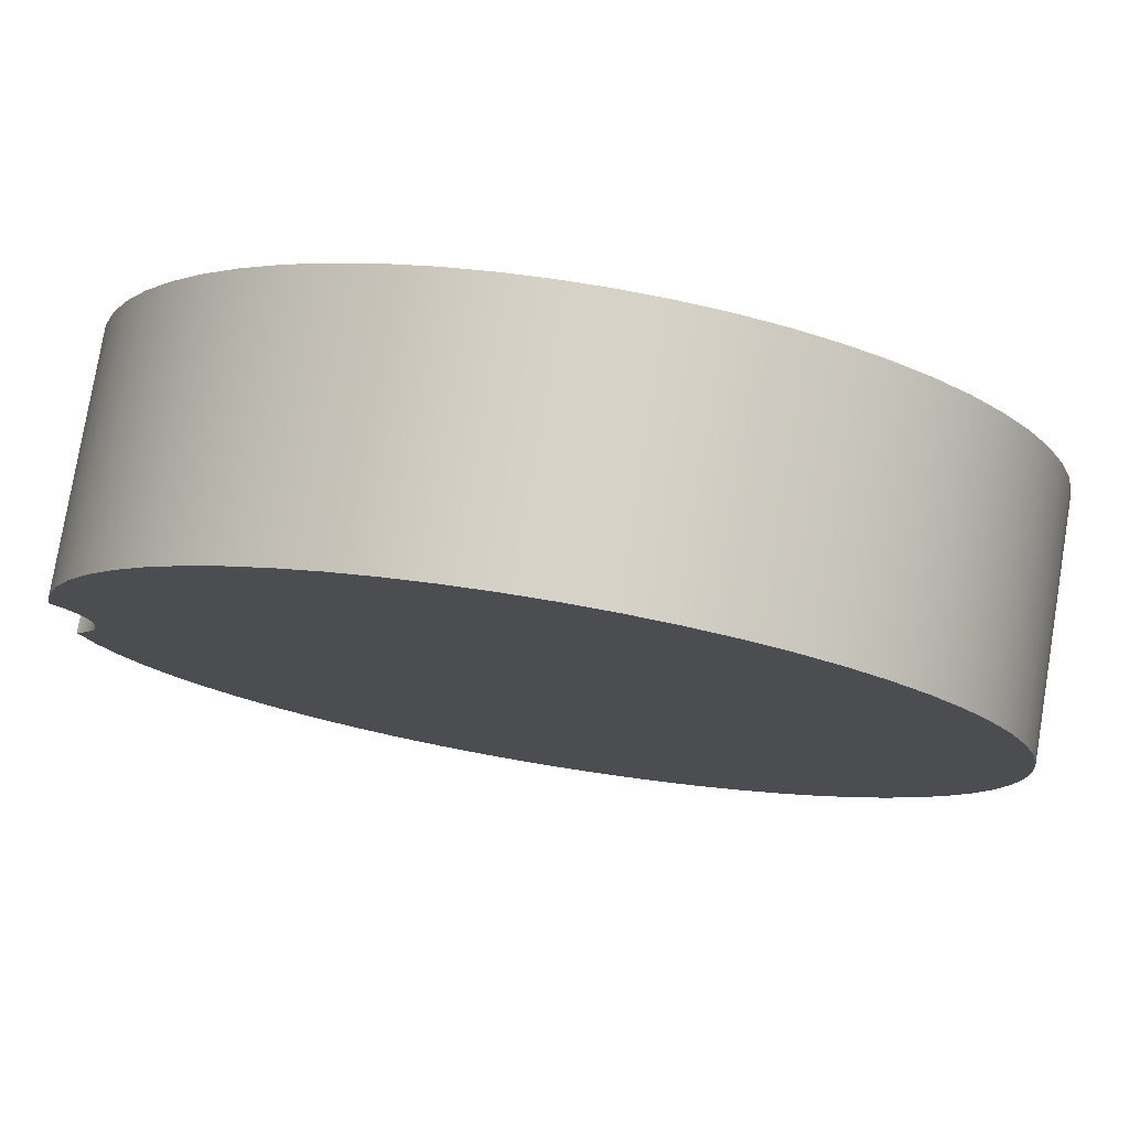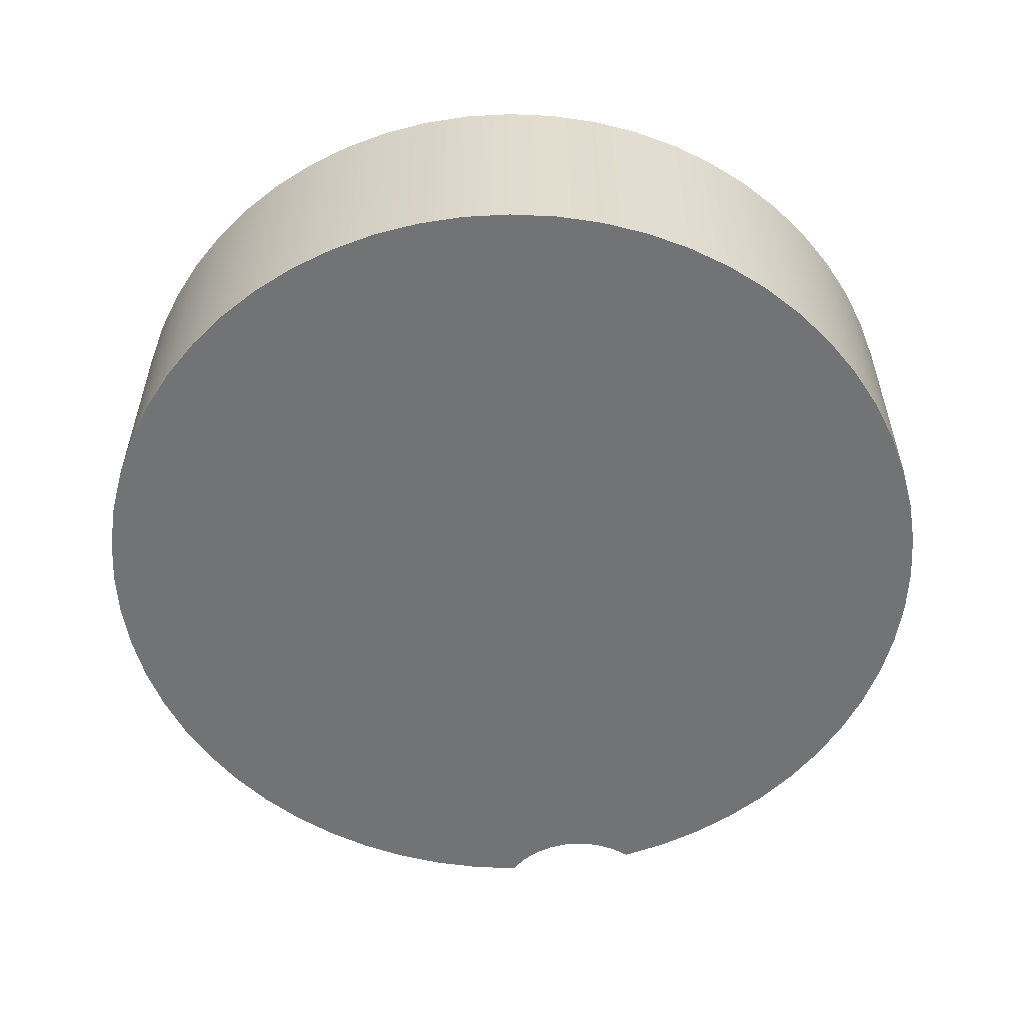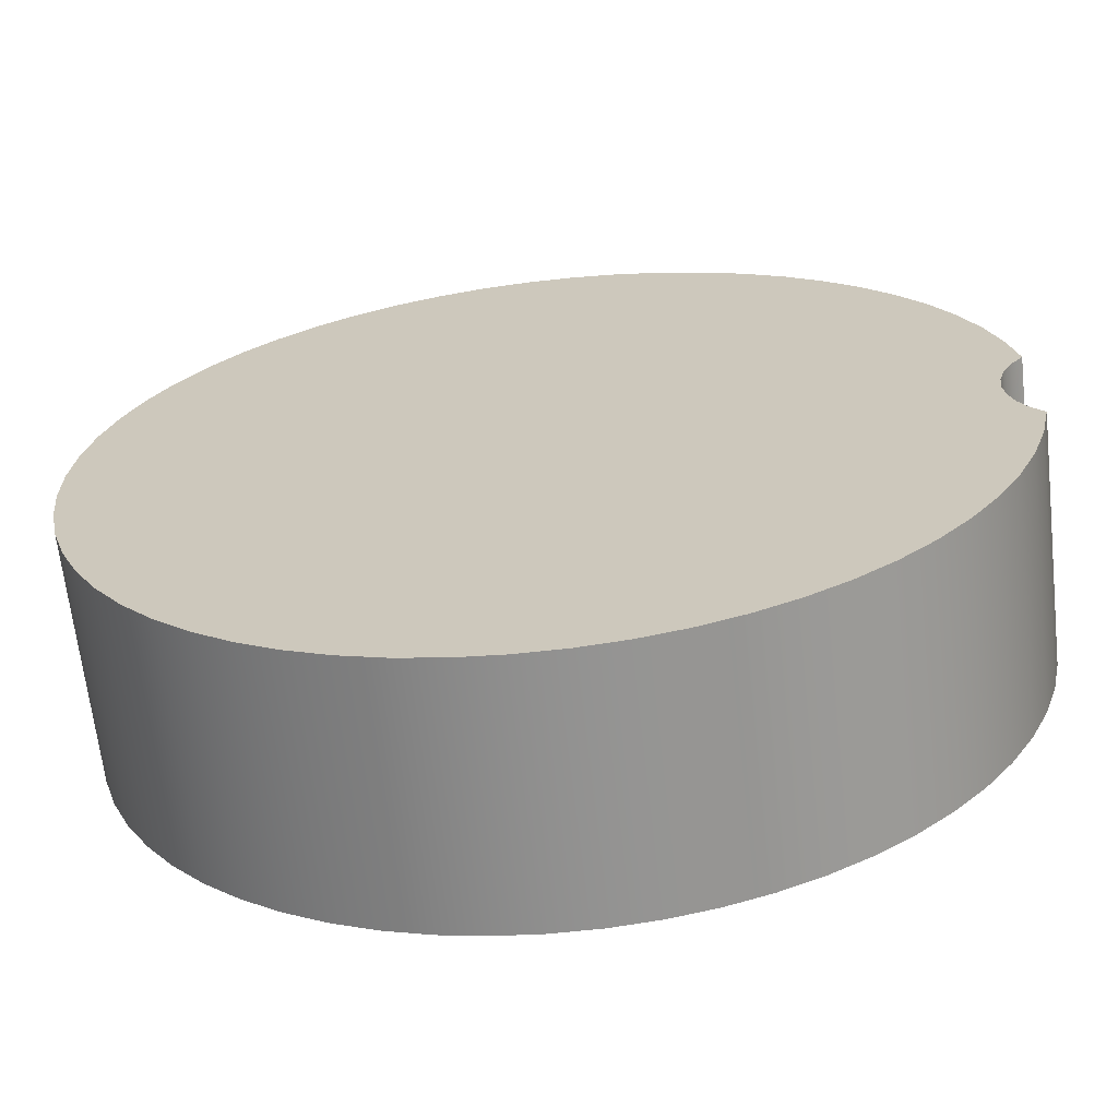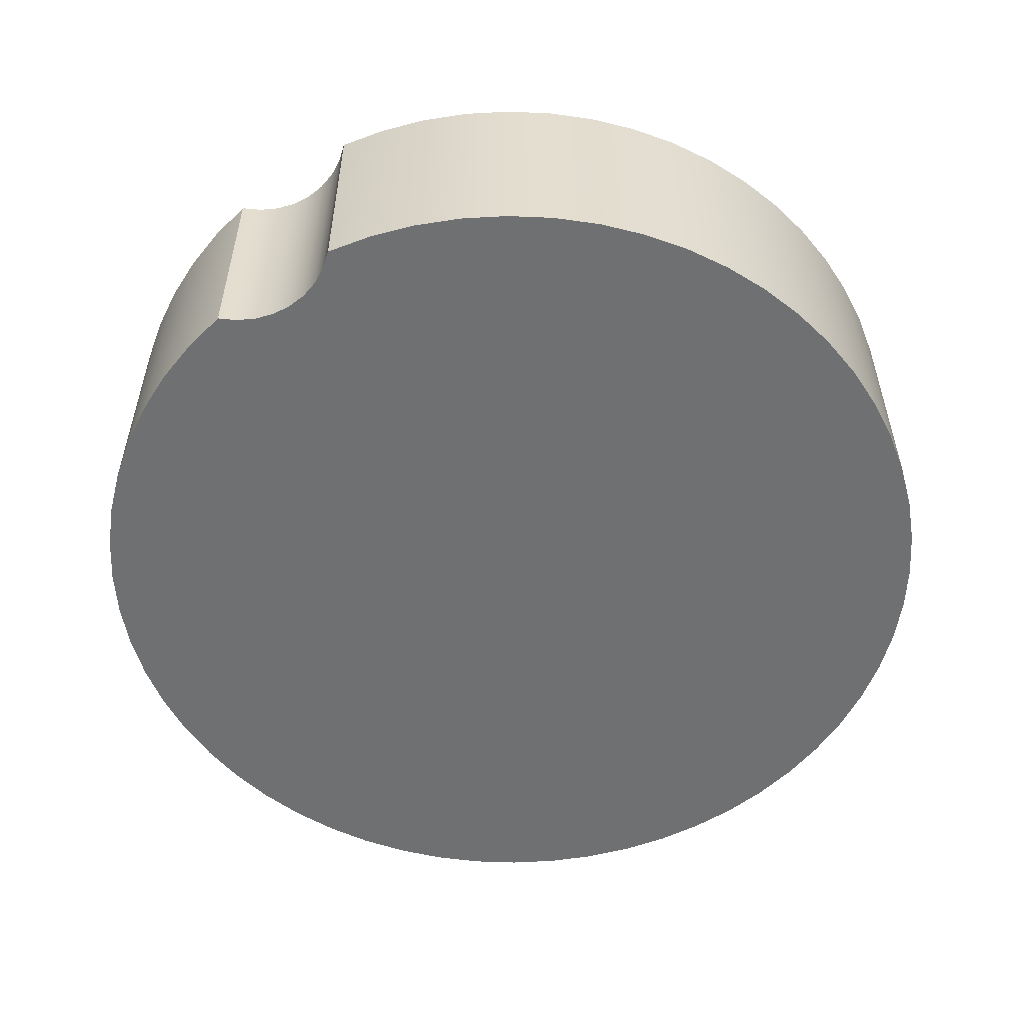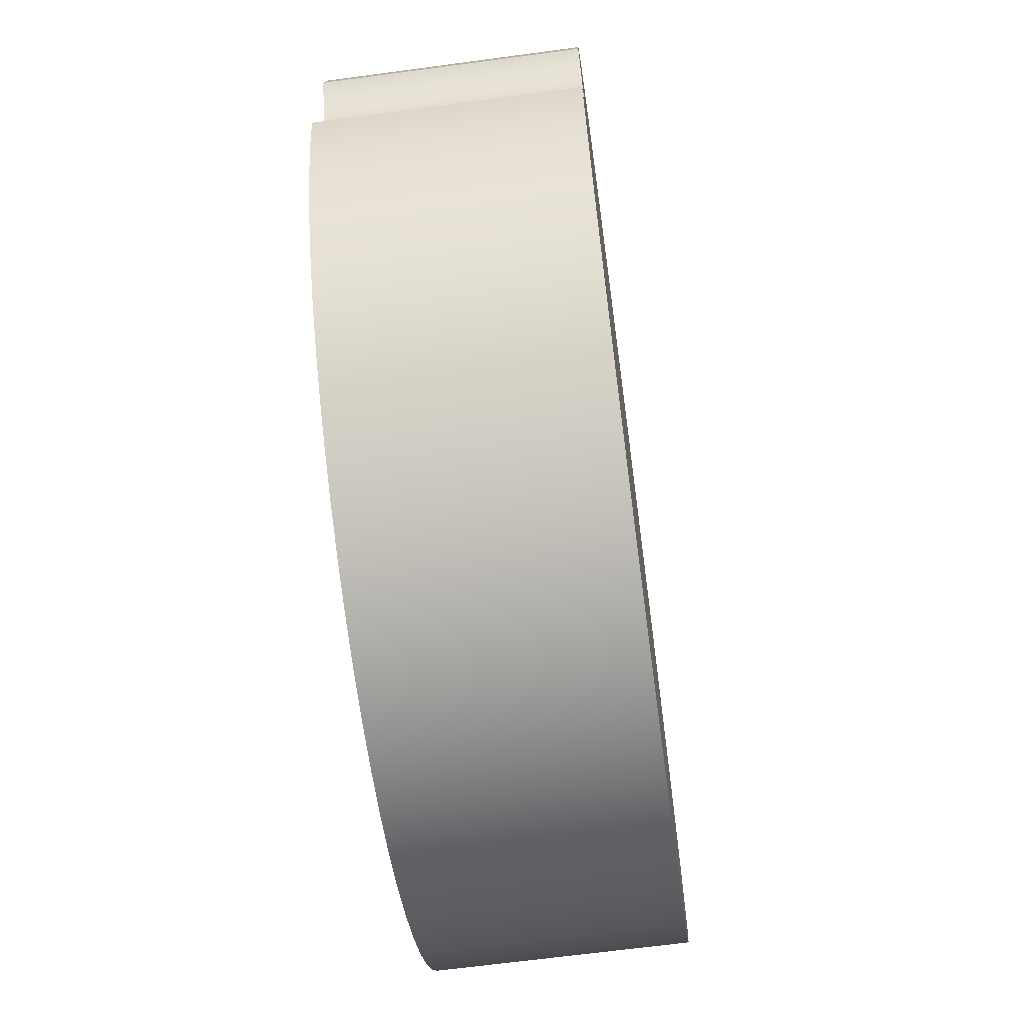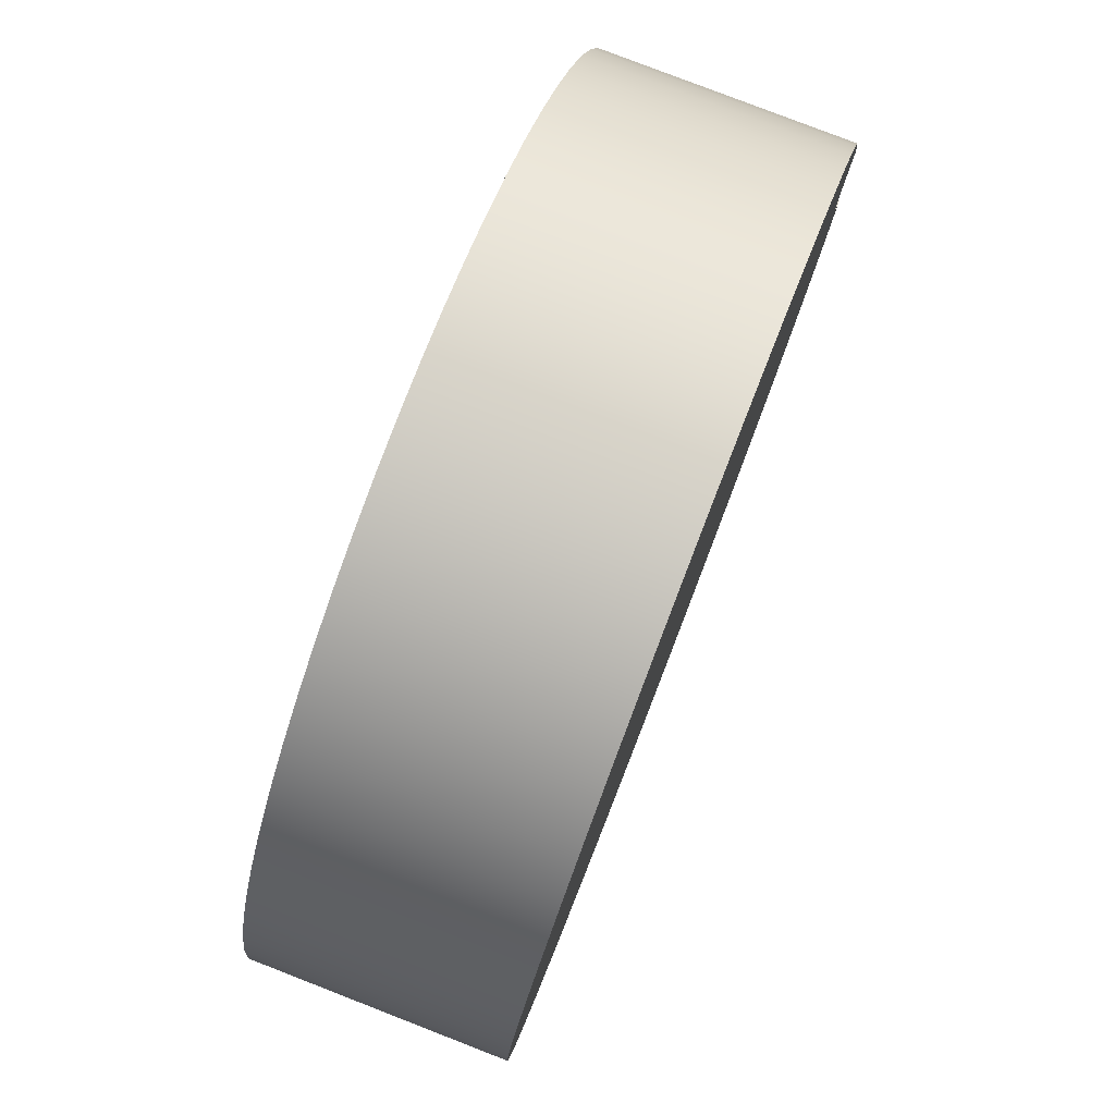
<metadata>
{"format":"obj","ext":"obj","renderer":"f3d","projection":"perspective","resolution":1024,"background":"white","views":[{"elev":77.8,"azim":9.4,"up":"+Z"},{"elev":-55.9,"azim":99.0,"up":"+Y"},{"elev":-65.9,"azim":-173.5,"up":"+Z"},{"elev":-54.9,"azim":-56.8,"up":"+Y"},{"elev":-65.6,"azim":-82.3,"up":"+Z"},{"elev":79.7,"azim":111.2,"up":"+Z"}]}
</metadata>
<code>
v -4.447 2.5 0.6873
v -4.322 2.5 0.5363
v -4.228 2.5 0.3636
v -4.17 2.5 0.1759
v -4.15 2.5 -0.01942
v -4.168 2.5 -0.215
v -4.225 2.5 -0.4031
v -4.316 2.5 -0.5767
v -4.441 2.5 -0.7289
v -4.441 0 -0.7289
v -4.316 0 -0.5767
v -4.225 0 -0.4031
v -4.168 0 -0.215
v -4.15 0 -0.01942
v -4.17 0 0.1759
v -4.228 0 0.3636
v -4.322 0 0.5363
v -4.447 0 0.6873
v -4.441 2.5 -0.7289
v -4.316 2.5 -0.5767
v -4.225 2.5 -0.4031
v -4.168 2.5 -0.215
v -4.15 2.5 -0.01942
v -4.17 2.5 0.1759
v -4.228 2.5 0.3636
v -4.322 2.5 0.5363
v -4.447 2.5 0.6873
v -4.351 2.5 1.148
v -4.207 2.5 1.597
v -4.017 2.5 2.028
v -3.783 2.5 2.436
v -3.508 2.5 2.818
v -3.194 2.5 3.169
v -2.846 2.5 3.486
v -2.466 2.5 3.764
v -2.059 2.5 4.001
v -1.63 2.5 4.195
v -1.183 2.5 4.342
v -0.7223 2.5 4.442
v -0.2542 2.5 4.493
v 0.2166 2.5 4.495
v 0.6851 2.5 4.448
v 1.146 2.5 4.352
v 1.595 2.5 4.208
v 2.026 2.5 4.018
v 2.434 2.5 3.785
v 2.817 2.5 3.51
v 3.168 2.5 3.196
v 3.484 2.5 2.848
v 3.763 2.5 2.468
v 4 2.5 2.061
v 4.194 2.5 1.632
v 4.341 2.5 1.185
v 4.441 2.5 0.7245
v 4.493 2.5 0.2565
v 4.495 2.5 -0.2144
v 4.448 2.5 -0.6829
v 4.352 2.5 -1.144
v 4.209 2.5 -1.592
v 4.019 2.5 -2.024
v 3.786 2.5 -2.432
v 3.511 2.5 -2.815
v 3.198 2.5 -3.166
v 2.849 2.5 -3.483
v 2.47 2.5 -3.762
v 2.063 2.5 -3.999
v 1.634 2.5 -4.193
v 1.187 2.5 -4.341
v 0.7267 2.5 -4.441
v 0.2587 2.5 -4.493
v -0.2122 2.5 -4.495
v -0.6807 2.5 -4.448
v -1.142 2.5 -4.353
v -1.59 2.5 -4.21
v -2.022 2.5 -4.02
v -2.431 2.5 -3.787
v -2.813 2.5 -3.512
v -3.165 2.5 -3.199
v -3.482 2.5 -2.851
v -3.761 2.5 -2.472
v -3.998 2.5 -2.065
v -4.192 2.5 -1.636
v -4.34 2.5 -1.189
v -4.441 0 -0.7289
v -4.441 2.5 -0.7289
v -4.34 2.5 -1.189
v -4.192 2.5 -1.636
v -3.998 2.5 -2.065
v -3.761 2.5 -2.472
v -3.482 2.5 -2.851
v -3.165 2.5 -3.199
v -2.813 2.5 -3.512
v -2.431 2.5 -3.787
v -2.022 2.5 -4.02
v -1.59 2.5 -4.21
v -1.142 2.5 -4.353
v -0.6807 2.5 -4.448
v -0.2122 2.5 -4.495
v 0.2587 2.5 -4.493
v 0.7267 2.5 -4.441
v 1.187 2.5 -4.341
v 1.634 2.5 -4.193
v 2.063 2.5 -3.999
v 2.47 2.5 -3.762
v 2.849 2.5 -3.483
v 3.198 2.5 -3.166
v 3.511 2.5 -2.815
v 3.786 2.5 -2.432
v 4.019 2.5 -2.024
v 4.209 2.5 -1.592
v 4.352 2.5 -1.144
v 4.448 2.5 -0.6829
v 4.495 2.5 -0.2144
v 4.493 2.5 0.2565
v 4.441 2.5 0.7245
v 4.341 2.5 1.185
v 4.194 2.5 1.632
v 4 2.5 2.061
v 3.763 2.5 2.468
v 3.484 2.5 2.848
v 3.168 2.5 3.196
v 2.817 2.5 3.51
v 2.434 2.5 3.785
v 2.026 2.5 4.018
v 1.595 2.5 4.208
v 1.146 2.5 4.352
v 0.6851 2.5 4.448
v 0.2166 2.5 4.495
v -0.2542 2.5 4.493
v -0.7223 2.5 4.442
v -1.183 2.5 4.342
v -1.63 2.5 4.195
v -2.059 2.5 4.001
v -2.466 2.5 3.764
v -2.846 2.5 3.486
v -3.194 2.5 3.169
v -3.508 2.5 2.818
v -3.783 2.5 2.436
v -4.017 2.5 2.028
v -4.207 2.5 1.597
v -4.351 2.5 1.148
v -4.447 2.5 0.6873
v -4.447 0 0.6873
v -4.351 0 1.148
v -4.207 0 1.597
v -4.017 0 2.028
v -3.783 0 2.436
v -3.508 0 2.818
v -3.194 0 3.169
v -2.846 0 3.486
v -2.466 0 3.764
v -2.059 0 4.001
v -1.63 0 4.195
v -1.183 0 4.342
v -0.7223 0 4.442
v -0.2542 0 4.493
v 0.2166 0 4.495
v 0.6851 0 4.448
v 1.146 0 4.352
v 1.595 0 4.208
v 2.026 0 4.018
v 2.434 0 3.785
v 2.817 0 3.51
v 3.168 0 3.196
v 3.484 0 2.848
v 3.763 0 2.468
v 4 0 2.061
v 4.194 0 1.632
v 4.341 0 1.185
v 4.441 0 0.7245
v 4.493 0 0.2565
v 4.495 0 -0.2144
v 4.448 0 -0.6829
v 4.352 0 -1.144
v 4.209 0 -1.592
v 4.019 0 -2.024
v 3.786 0 -2.432
v 3.511 0 -2.815
v 3.198 0 -3.166
v 2.849 0 -3.483
v 2.47 0 -3.762
v 2.063 0 -3.999
v 1.634 0 -4.193
v 1.187 0 -4.341
v 0.7267 0 -4.441
v 0.2587 0 -4.493
v -0.2122 0 -4.495
v -0.6807 0 -4.448
v -1.142 0 -4.353
v -1.59 0 -4.21
v -2.022 0 -4.02
v -2.431 0 -3.787
v -2.813 0 -3.512
v -3.165 0 -3.199
v -3.482 0 -2.851
v -3.761 0 -2.472
v -3.998 0 -2.065
v -4.192 0 -1.636
v -4.34 0 -1.189
v -4.447 0 0.6873
v -4.322 0 0.5363
v -4.228 0 0.3636
v -4.17 0 0.1759
v -4.15 0 -0.01942
v -4.168 0 -0.215
v -4.225 0 -0.4031
v -4.316 0 -0.5767
v -4.441 0 -0.7289
v -4.34 0 -1.189
v -4.192 0 -1.636
v -3.998 0 -2.065
v -3.761 0 -2.472
v -3.482 0 -2.851
v -3.165 0 -3.199
v -2.813 0 -3.512
v -2.431 0 -3.787
v -2.022 0 -4.02
v -1.59 0 -4.21
v -1.142 0 -4.353
v -0.6807 0 -4.448
v -0.2122 0 -4.495
v 0.2587 0 -4.493
v 0.7267 0 -4.441
v 1.187 0 -4.341
v 1.634 0 -4.193
v 2.063 0 -3.999
v 2.47 0 -3.762
v 2.849 0 -3.483
v 3.198 0 -3.166
v 3.511 0 -2.815
v 3.786 0 -2.432
v 4.019 0 -2.024
v 4.209 0 -1.592
v 4.352 0 -1.144
v 4.448 0 -0.6829
v 4.495 0 -0.2144
v 4.493 0 0.2565
v 4.441 0 0.7245
v 4.341 0 1.185
v 4.194 0 1.632
v 4 0 2.061
v 3.763 0 2.468
v 3.484 0 2.848
v 3.168 0 3.196
v 2.817 0 3.51
v 2.434 0 3.785
v 2.026 0 4.018
v 1.595 0 4.208
v 1.146 0 4.352
v 0.6851 0 4.448
v 0.2166 0 4.495
v -0.2542 0 4.493
v -0.7223 0 4.442
v -1.183 0 4.342
v -1.63 0 4.195
v -2.059 0 4.001
v -2.466 0 3.764
v -2.846 0 3.486
v -3.194 0 3.169
v -3.508 0 2.818
v -3.783 0 2.436
v -4.017 0 2.028
v -4.207 0 1.597
v -4.351 0 1.148
g 30d1ca82-e344-11ea-ad8e-54bf646e7e1f
f 18 1 17
f 17 1 2
f 17 2 3
f 17 3 16
f 16 3 4
f 16 4 15
f 15 4 5
f 15 5 14
f 14 5 6
f 14 6 13
f 13 6 7
f 13 7 12
f 12 7 8
f 12 8 11
f 11 8 10
f 10 8 9
g 3087a06c-e344-11ea-9ca6-54bf646e7e1f
f 19 20 83
f 83 20 21
f 83 21 82
f 82 21 81
f 81 21 22
f 81 22 80
f 80 22 79
f 79 22 78
f 78 22 77
f 77 22 76
f 76 22 75
f 75 22 74
f 74 22 73
f 73 22 72
f 72 22 71
f 71 22 70
f 70 22 69
f 69 22 68
f 68 22 67
f 67 22 66
f 66 22 65
f 65 22 64
f 64 22 63
f 63 22 62
f 62 22 61
f 61 22 60
f 60 22 59
f 59 22 58
f 58 22 57
f 57 22 56
f 56 22 23
f 56 23 55
f 55 23 24
f 55 24 25
f 55 25 54
f 54 25 26
f 54 26 27
f 27 28 54
f 54 28 53
f 53 28 29
f 53 29 52
f 52 29 30
f 52 30 51
f 51 30 31
f 51 31 50
f 50 31 32
f 50 32 49
f 49 32 33
f 49 33 48
f 48 33 34
f 48 34 47
f 47 34 35
f 47 35 46
f 46 35 36
f 46 36 45
f 45 36 37
f 45 37 44
f 44 37 38
f 44 38 43
f 43 38 39
f 43 39 42
f 42 39 40
f 42 40 41
g 30870436-e344-11ea-af11-54bf646e7e1f
f 84 85 199
f 199 85 86
f 199 86 198
f 198 86 87
f 198 87 197
f 197 87 88
f 197 88 196
f 196 88 89
f 196 89 195
f 195 89 90
f 195 90 194
f 194 90 91
f 194 91 193
f 193 91 92
f 193 92 192
f 192 92 93
f 192 93 191
f 191 93 94
f 191 94 190
f 190 94 95
f 190 95 189
f 189 95 96
f 189 96 188
f 188 96 97
f 188 97 187
f 187 97 98
f 187 98 186
f 186 98 99
f 186 99 185
f 185 99 100
f 185 100 184
f 184 100 101
f 184 101 183
f 183 101 102
f 183 102 182
f 182 102 103
f 182 103 181
f 181 103 104
f 181 104 180
f 180 104 105
f 180 105 179
f 179 105 106
f 179 106 178
f 178 106 107
f 178 107 177
f 177 107 108
f 177 108 176
f 176 108 109
f 176 109 175
f 175 109 110
f 175 110 174
f 174 110 111
f 174 111 173
f 173 111 112
f 173 112 172
f 172 112 113
f 172 113 171
f 171 113 114
f 171 114 170
f 170 114 115
f 170 115 169
f 169 115 116
f 169 116 168
f 168 116 117
f 168 117 167
f 167 117 118
f 167 118 166
f 166 118 119
f 166 119 165
f 165 119 120
f 165 120 164
f 164 120 121
f 164 121 163
f 163 121 122
f 163 122 162
f 162 122 123
f 162 123 161
f 161 123 124
f 161 124 160
f 160 124 125
f 160 125 159
f 159 125 126
f 159 126 158
f 158 126 127
f 158 127 157
f 157 127 128
f 157 128 156
f 156 128 129
f 156 129 155
f 155 129 130
f 155 130 154
f 154 130 131
f 154 131 153
f 153 131 132
f 153 132 152
f 152 132 133
f 152 133 151
f 151 133 134
f 151 134 150
f 150 134 135
f 150 135 149
f 149 135 136
f 149 136 148
f 148 136 137
f 148 137 147
f 147 137 138
f 147 138 146
f 146 138 139
f 146 139 145
f 145 139 140
f 145 140 144
f 144 140 141
f 144 141 143
f 143 141 142
g 30883cba-e344-11ea-a2f6-54bf646e7e1f
f 264 200 238
f 238 200 201
f 238 201 202
f 238 202 237
f 237 202 203
f 237 203 204
f 237 204 236
f 236 204 205
f 236 205 235
f 235 205 234
f 234 205 233
f 233 205 232
f 232 205 231
f 231 205 230
f 230 205 229
f 229 205 228
f 228 205 227
f 227 205 226
f 226 205 225
f 225 205 224
f 224 205 223
f 223 205 222
f 222 205 221
f 221 205 220
f 220 205 219
f 219 205 218
f 218 205 217
f 217 205 216
f 216 205 215
f 215 205 214
f 214 205 213
f 213 205 212
f 212 205 211
f 211 205 206
f 211 206 210
f 210 206 209
f 209 206 207
f 209 207 208
f 238 239 264
f 264 239 263
f 263 239 240
f 263 240 262
f 262 240 241
f 262 241 261
f 261 241 242
f 261 242 260
f 260 242 243
f 260 243 259
f 259 243 244
f 259 244 258
f 258 244 245
f 258 245 257
f 257 245 246
f 257 246 256
f 256 246 247
f 256 247 255
f 255 247 248
f 255 248 254
f 254 248 249
f 254 249 253
f 253 249 250
f 253 250 252
f 252 250 251

</code>
